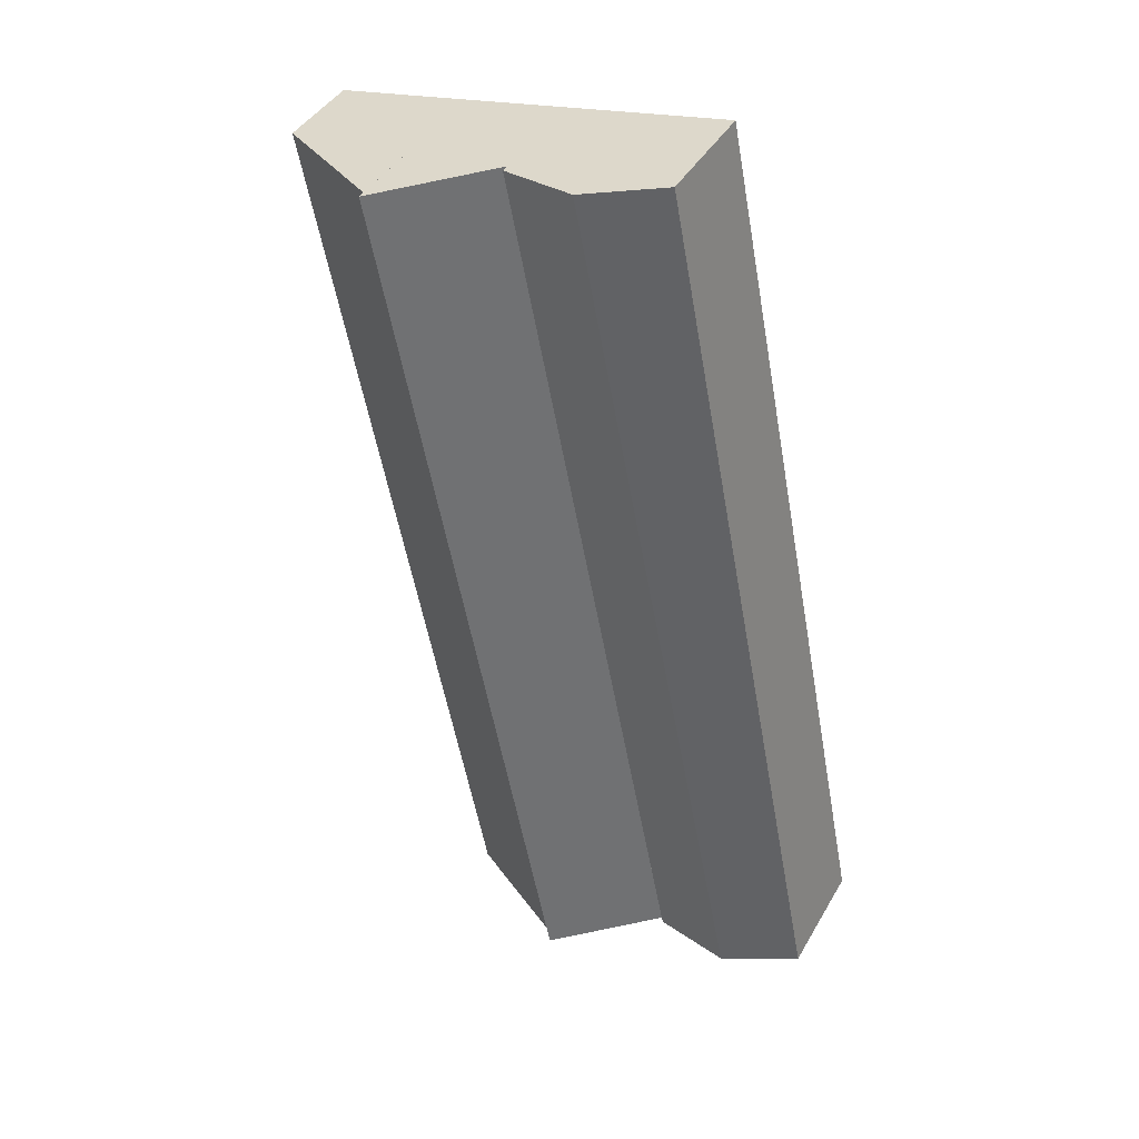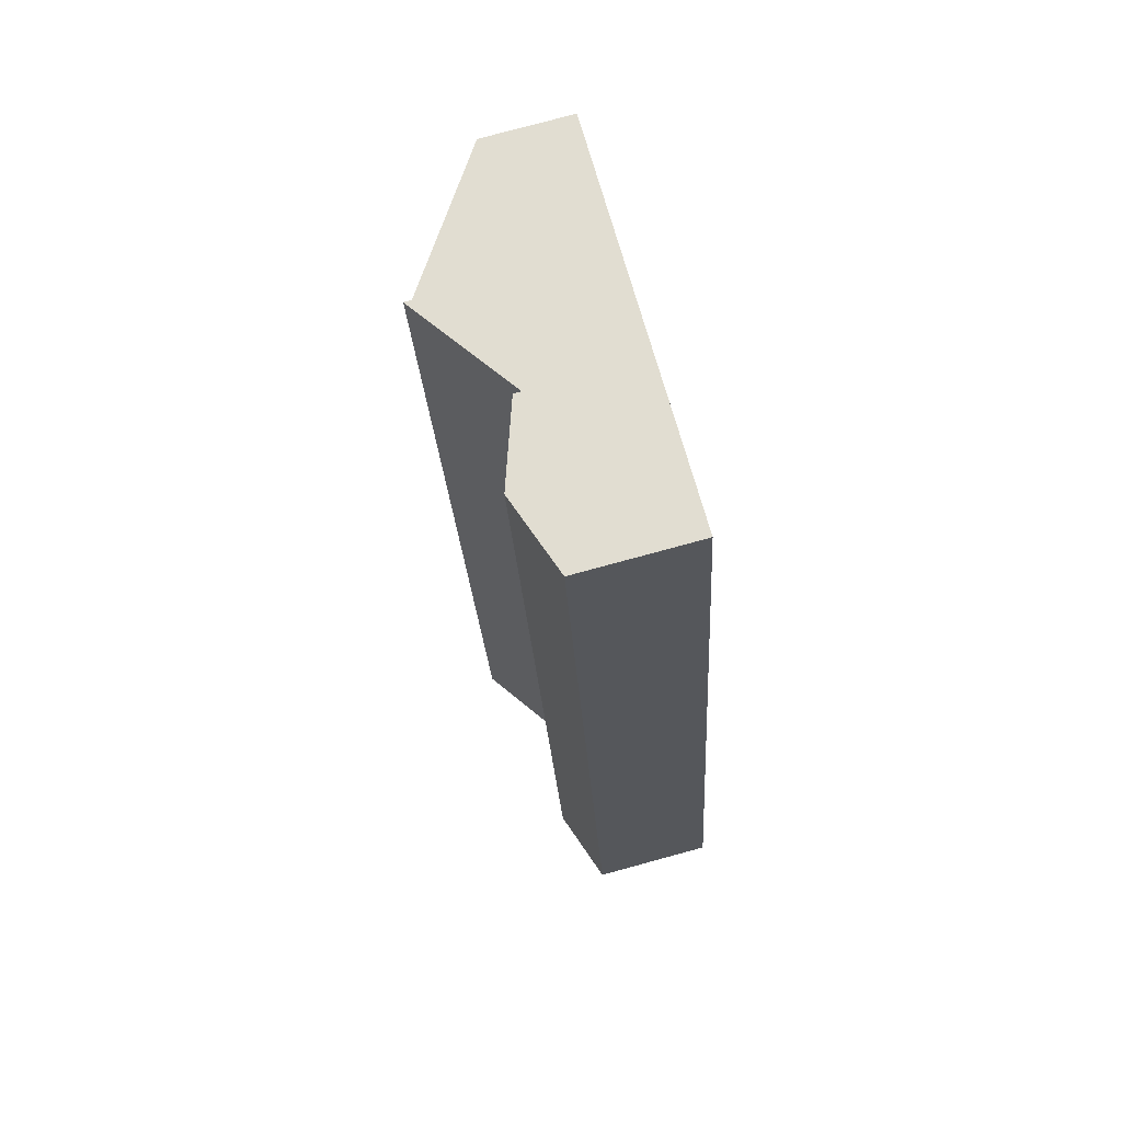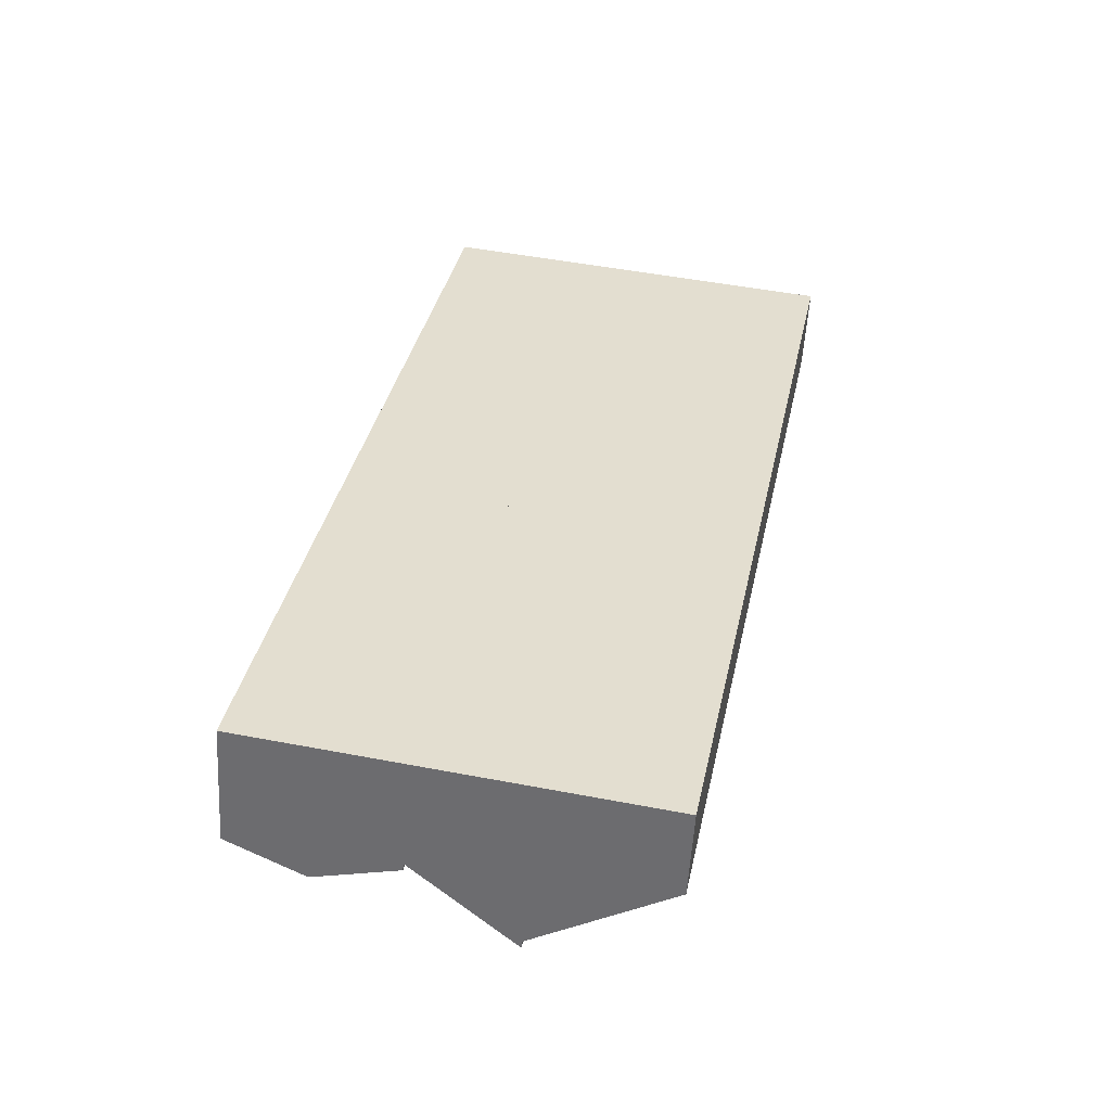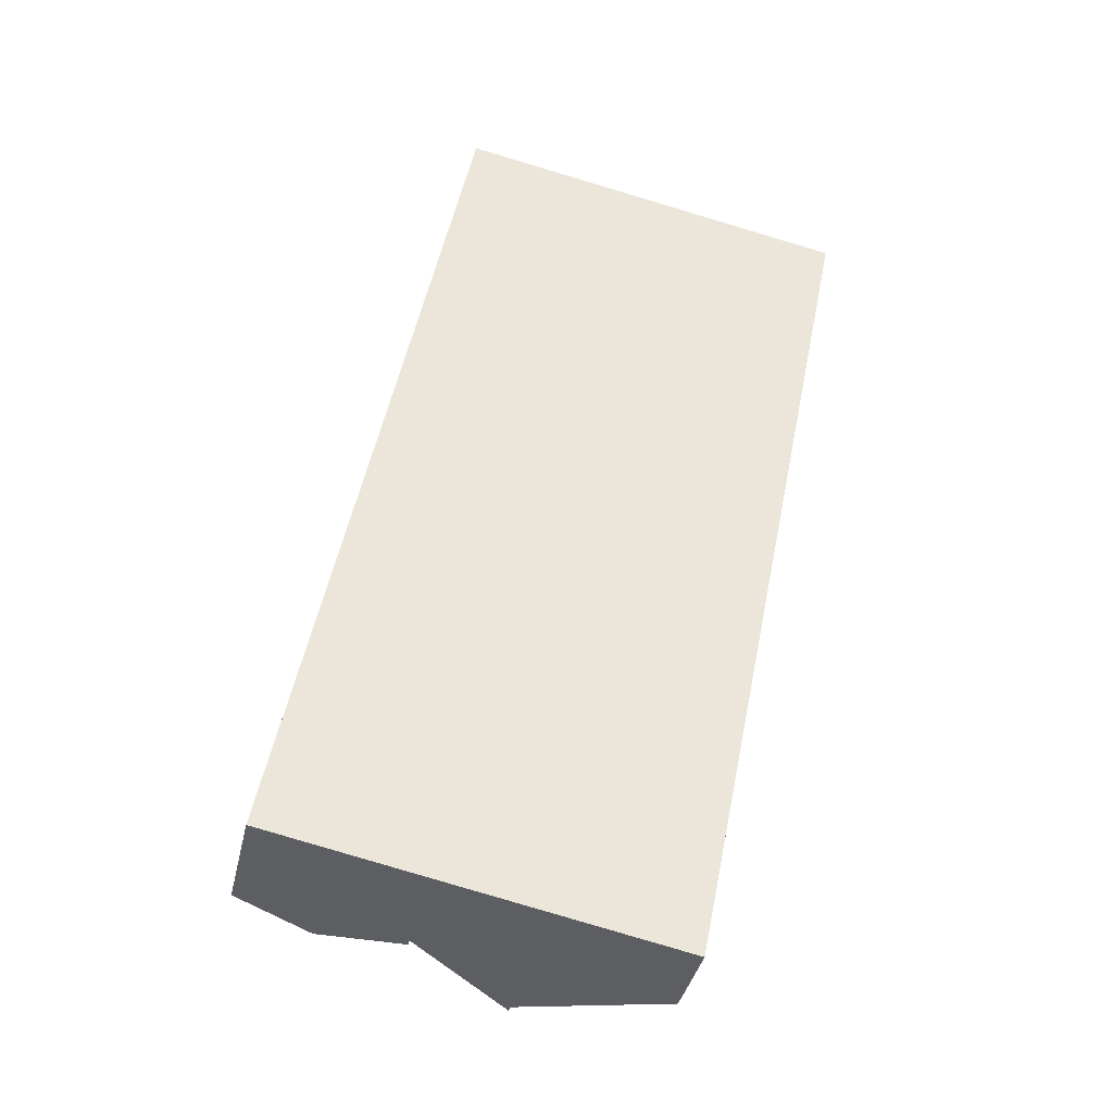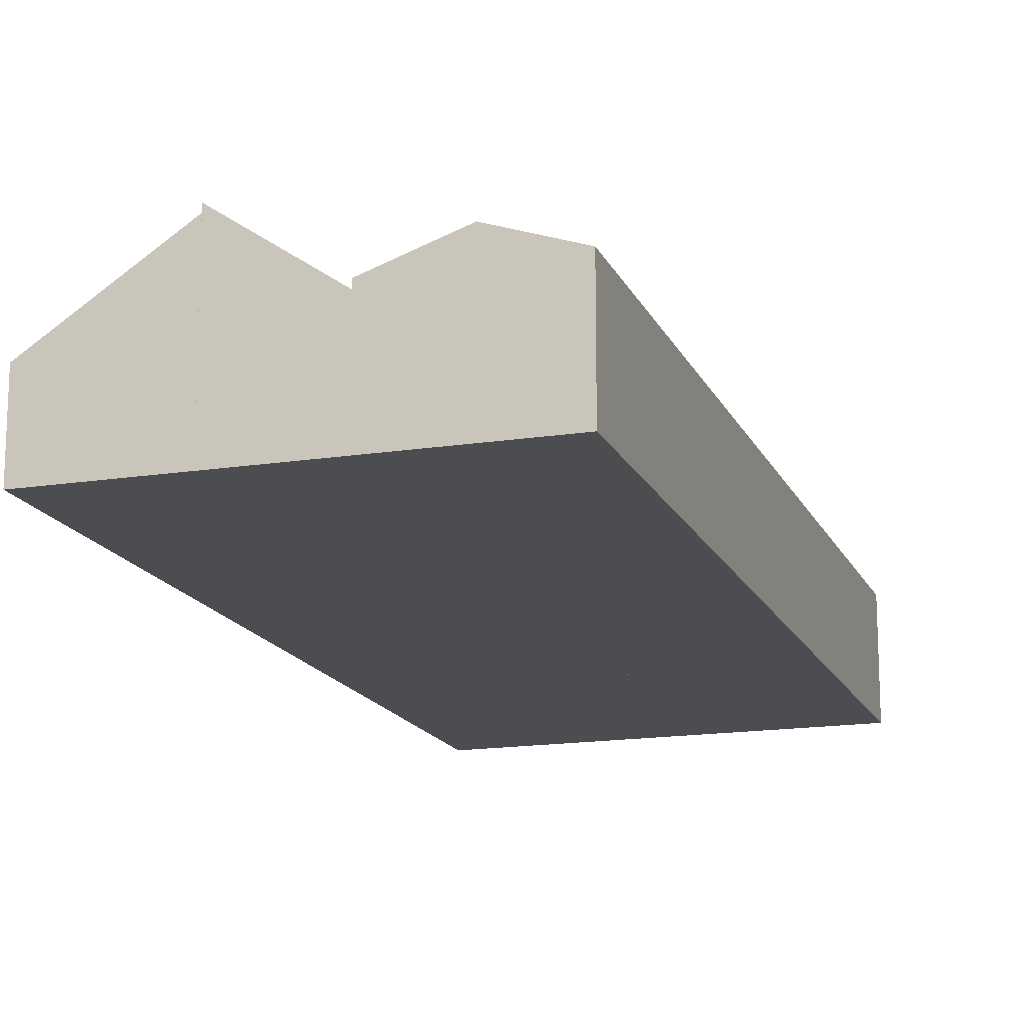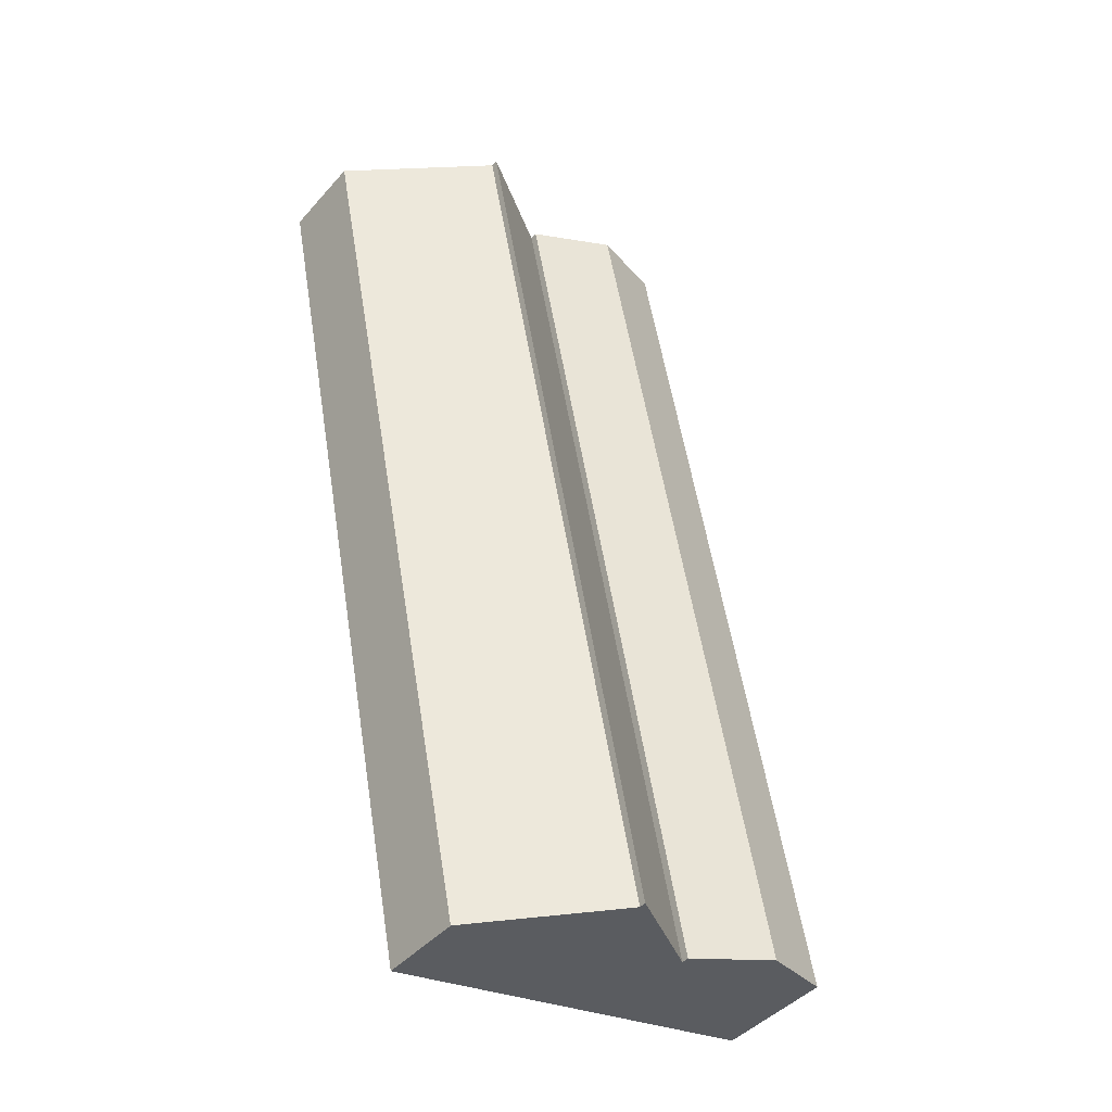
<metadata>
{"format":"obj","ext":"obj","renderer":"f3d","projection":"perspective","resolution":1024,"background":"white","views":[{"elev":41.7,"azim":-152.3,"up":"+Z"},{"elev":78.1,"azim":-105.2,"up":"+Z"},{"elev":-54.9,"azim":-3.4,"up":"+Z"},{"elev":-38.4,"azim":-12.5,"up":"+Z"},{"elev":-16.1,"azim":-150.8,"up":"+Y"},{"elev":-43.5,"azim":142.0,"up":"+Z"}]}
</metadata>
<code>
v  6.205 4.342 -1.226
v  7.956 2.618 20.35
v  10.42 4.342 19.88
v  3.743 2.618 -0.74
v  3.743 4.531e-17 -0.74
v  7.956 -1.246e-15 20.35
v  10.42 -1.217e-15 19.88
v  6.205 7.507e-17 -1.226
v  3.743 2.799 -0.74
v  6.019 3.467 20.72
v  7.956 2.799 20.35
v  1.808 3.467 -0.357
v  0 2.843 1.741e-16
v  4.145 2.82 21.08
v  4.145 -1.291e-15 21.08
v  6.019 -1.269e-15 20.72
v  0 0 0
v  1.808 2.186e-17 -0.357
v  9.327 2.066 -1.843
v  10.42 4.17 19.88
v  13.55 2.066 19.28
v  6.205 4.17 -1.226
v  13.55 -1.18e-15 19.28
v  9.327 1.129e-16 -1.843
g defaultobject
f 1 2 3
f 2 1 4
f 5 2 4
f 2 5 6
f 2 7 3
f 7 2 6
f 7 1 3
f 1 7 8
f 8 4 1
f 4 8 5
f 8 6 5
f 6 8 7
f 9 10 11
f 10 9 12
f 13 10 12
f 10 13 14
f 15 10 14
f 10 15 11
f 11 15 6
f 6 15 16
f 6 9 11
f 9 6 5
f 5 12 9
f 12 5 13
f 13 5 17
f 17 5 18
f 17 14 13
f 14 17 15
f 16 5 6
f 5 16 15
f 5 15 18
f 18 15 17
f 19 20 21
f 20 19 22
f 8 20 22
f 20 8 7
f 7 21 20
f 21 7 23
f 23 19 21
f 19 23 24
f 19 8 22
f 8 19 24
f 24 7 8
f 7 24 23

</code>
